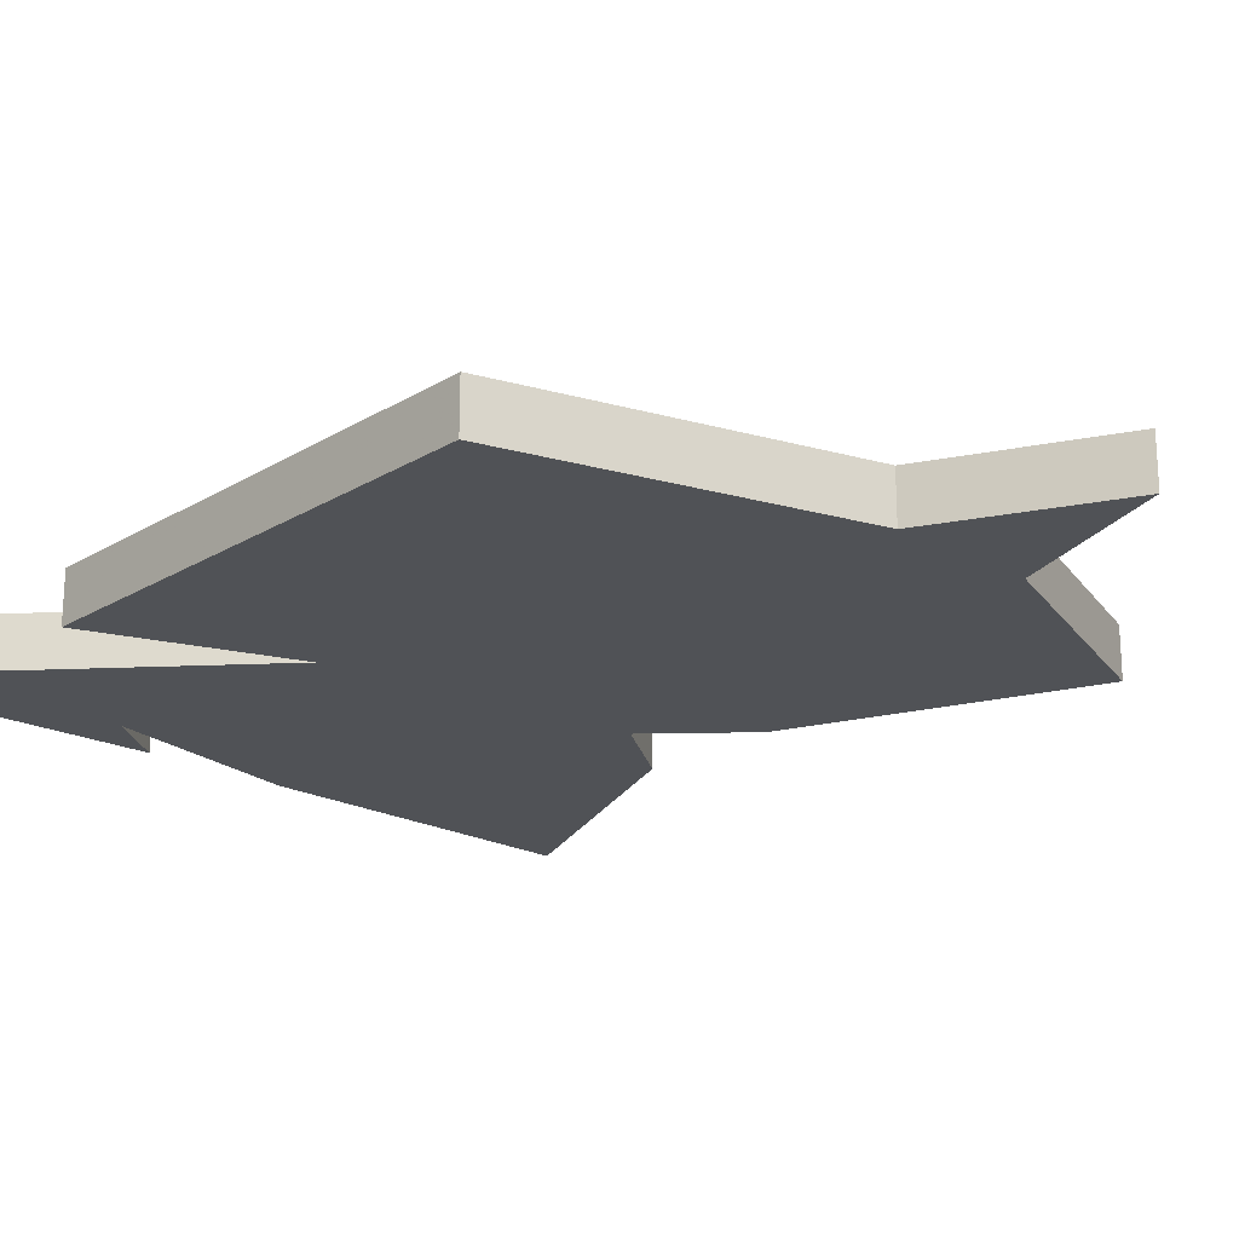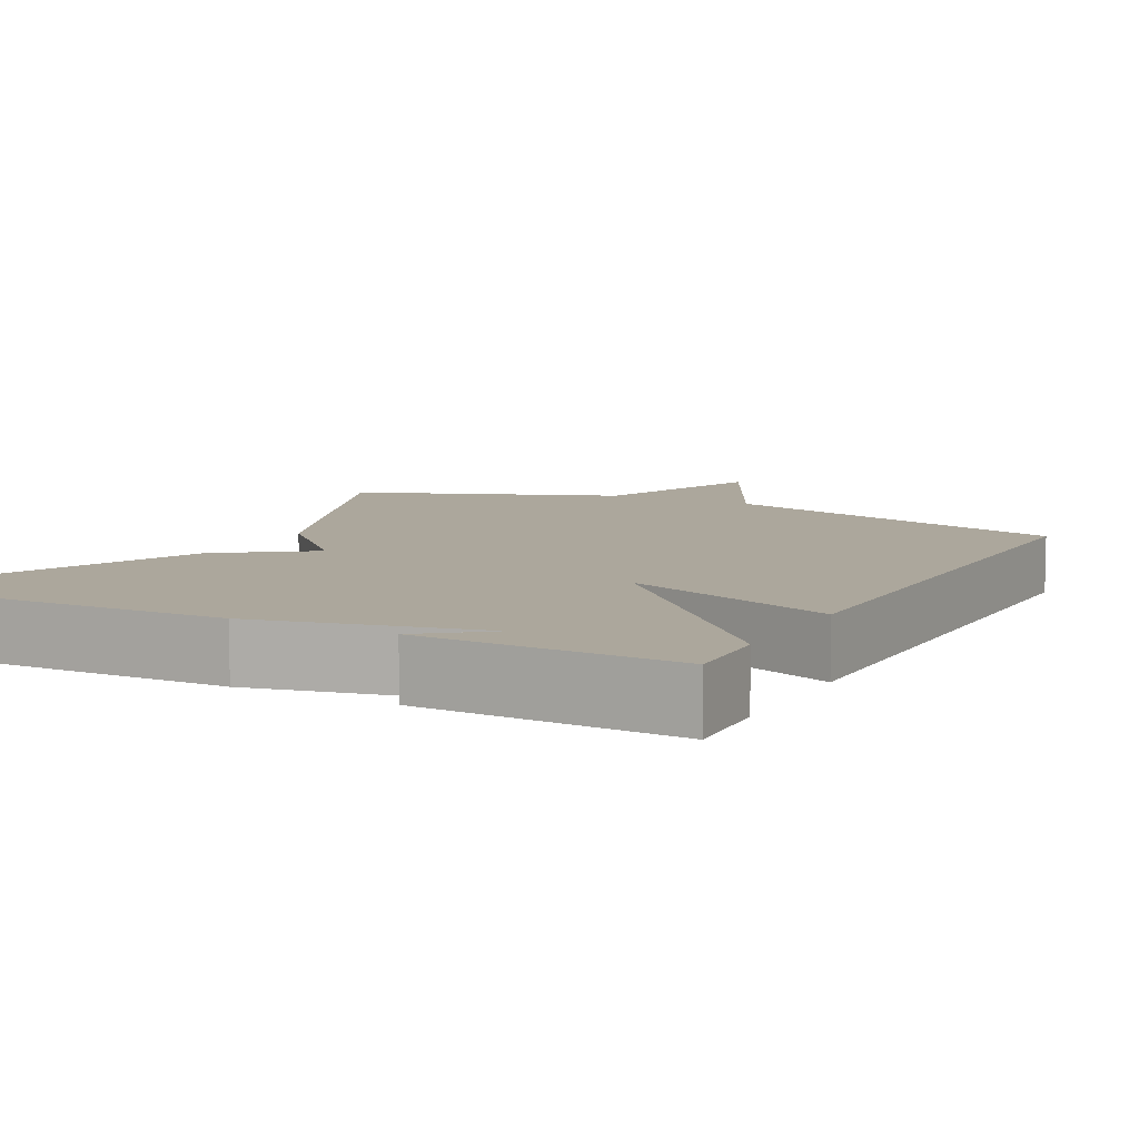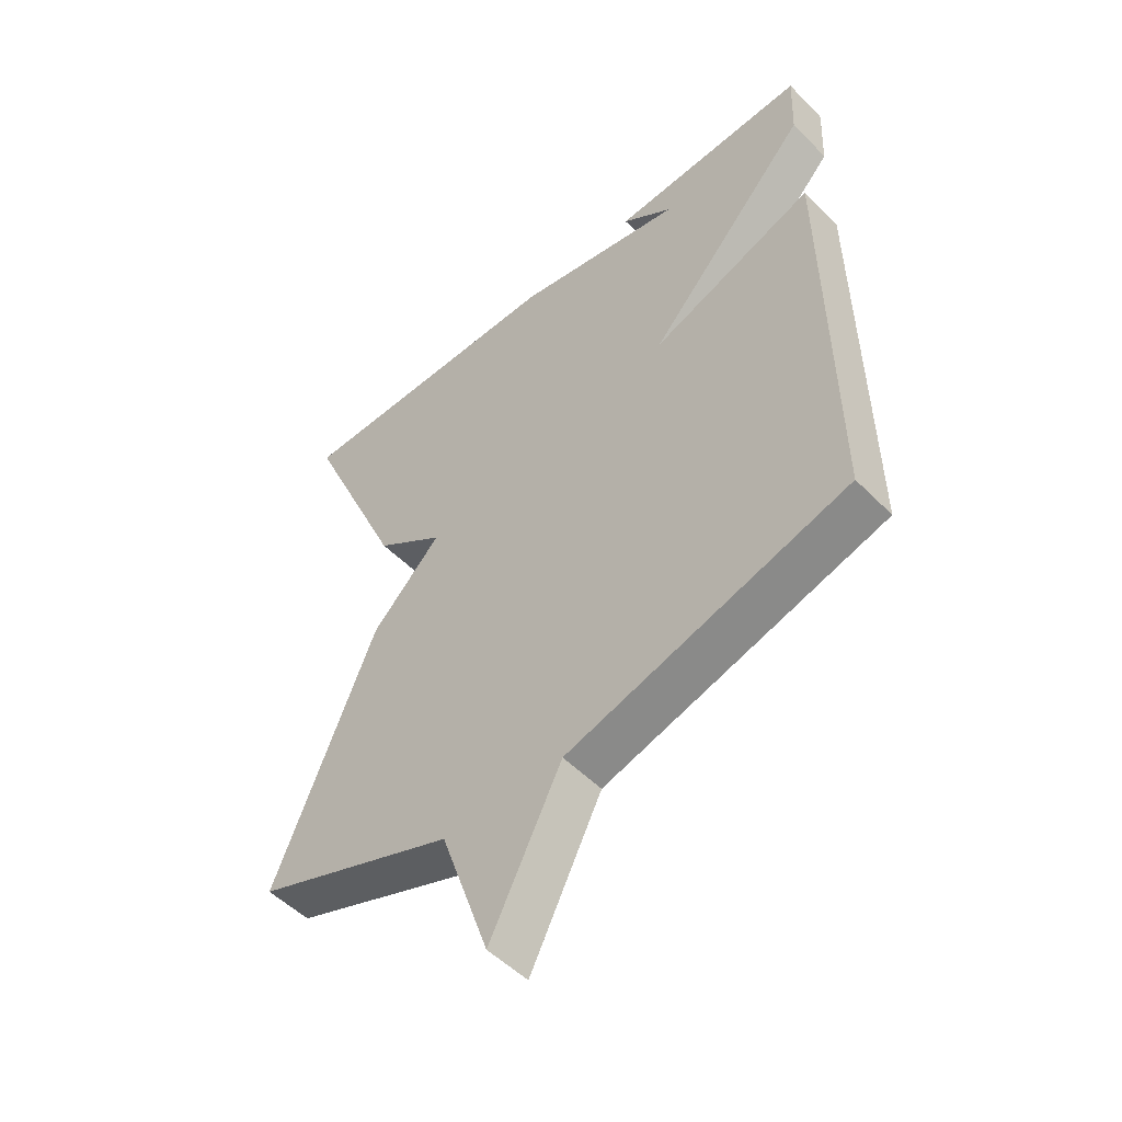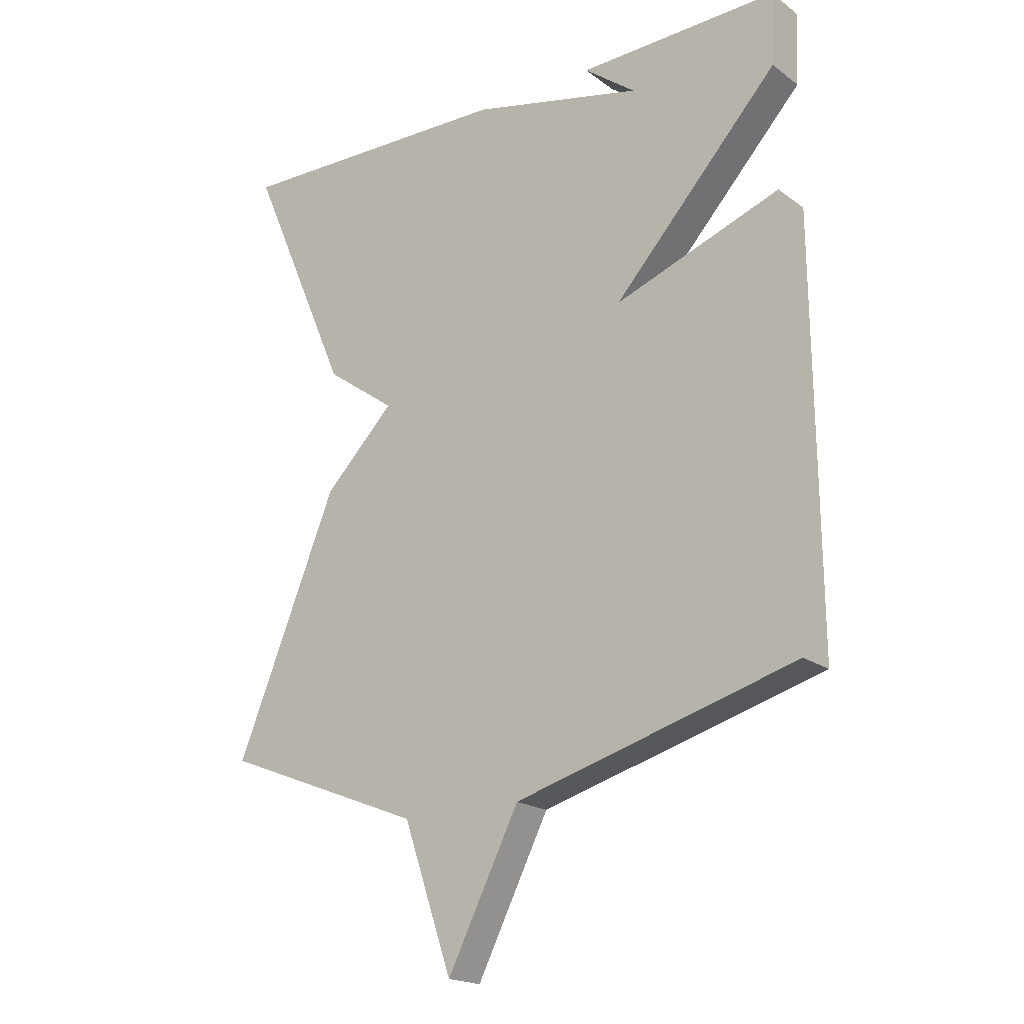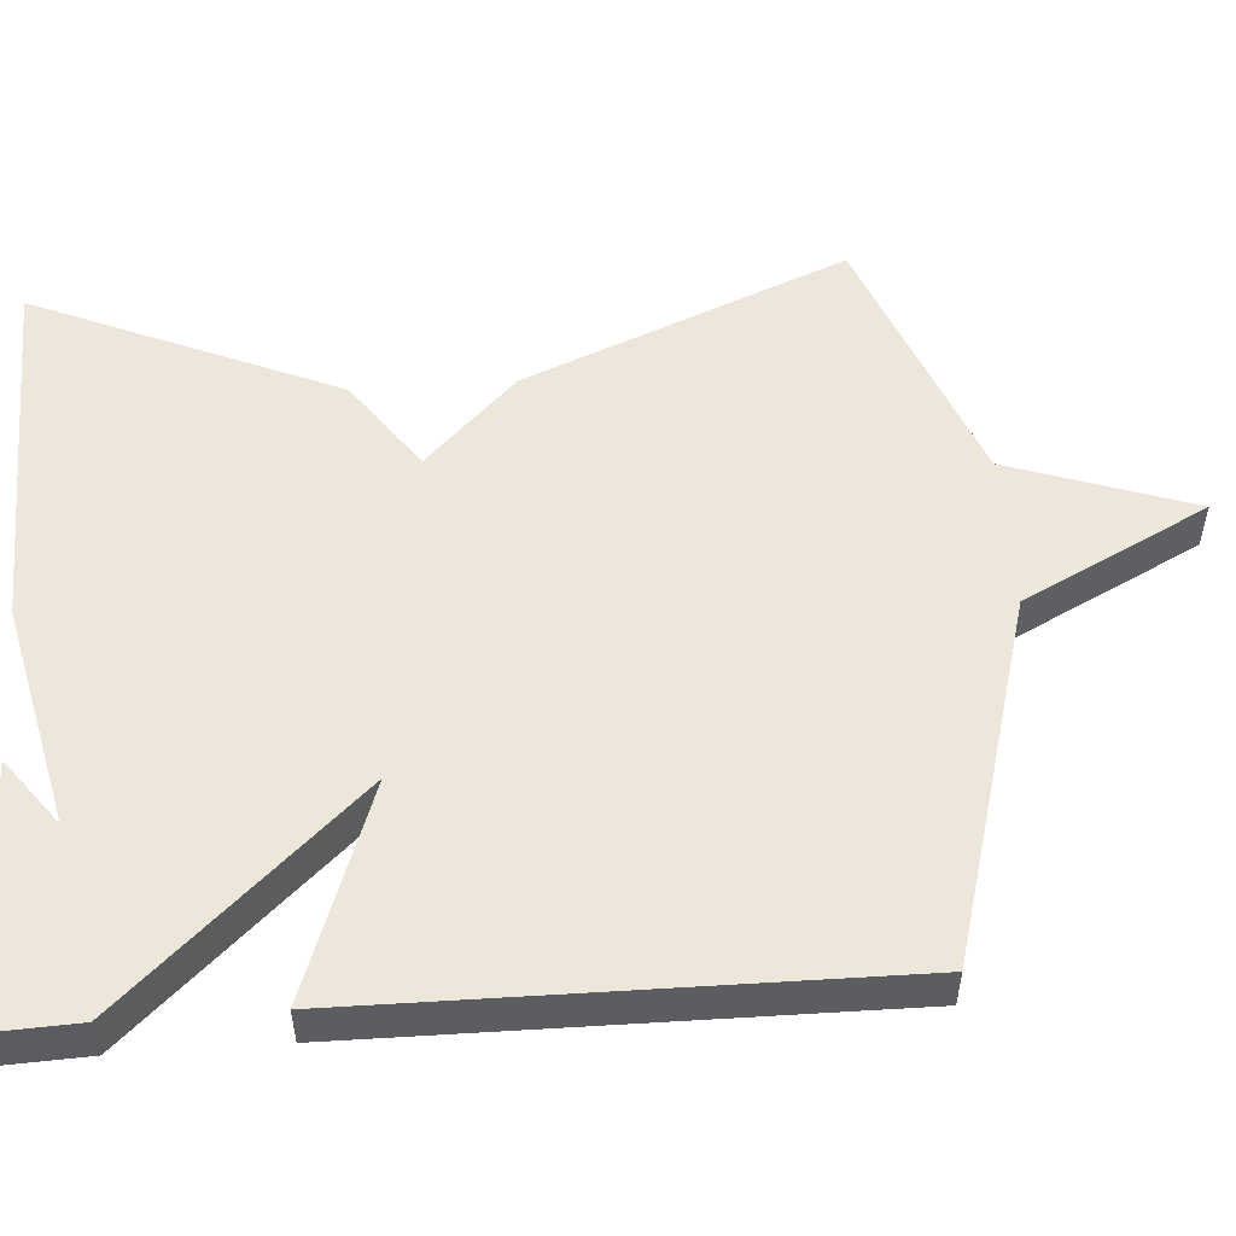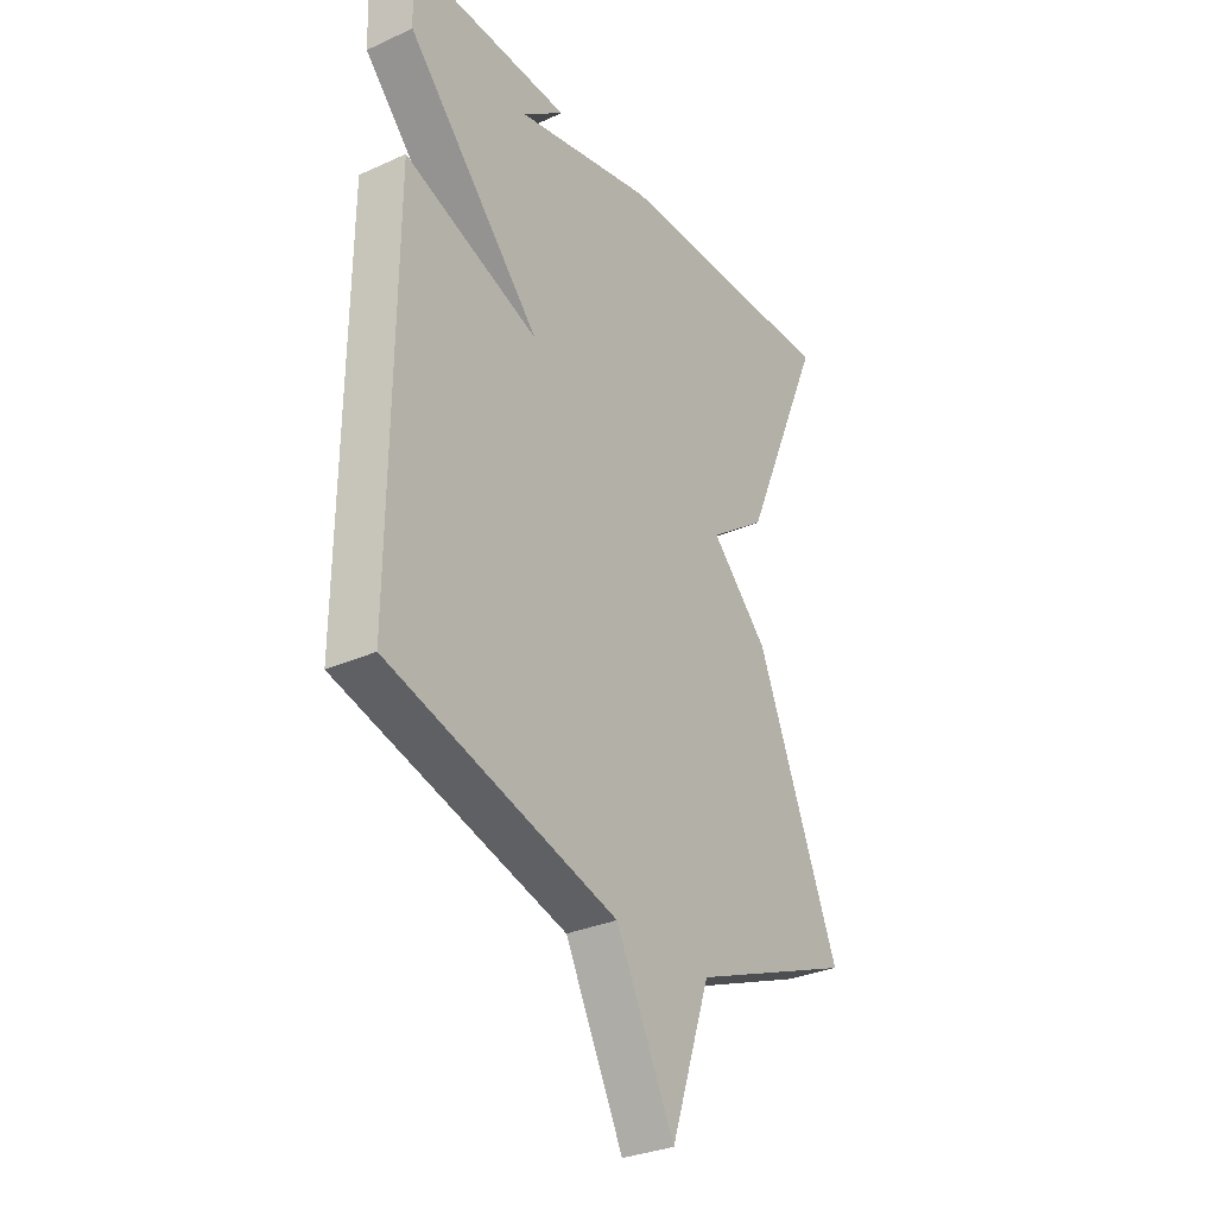
<metadata>
{"format":"obj","ext":"obj","renderer":"f3d","projection":"perspective","resolution":1024,"background":"white","views":[{"elev":-20.6,"azim":137.0,"up":"+Y"},{"elev":8.3,"azim":27.9,"up":"+Y"},{"elev":-52.1,"azim":42.9,"up":"+Z"},{"elev":-19.3,"azim":36.9,"up":"+Z"},{"elev":53.2,"azim":85.9,"up":"+Y"},{"elev":-30.9,"azim":122.9,"up":"+Z"}]}
</metadata>
<code>
v 0.5 0.07 0.5
v 0.495 0.07 0.383
v 0.221 0.07 0.084
v 0.495 0.07 0.183
v 0.5 0.07 -0.5
v 0.035 0.07 -0.632
v -0.084 0.07 -0.868
v -0.165 0.07 -0.632
v -0.5 0.07 -0.5
v -0.332 0.07 -0.089
v -0.216 0.07 0.028
v -0.332 0.07 0.111
v -0.5 0.07 0.5
v -0.031 0.07 0.49
v 0.254 0.07 0.425
v 0.169 0.07 0.49
v 0.5 0 0.5
v 0.495 0 0.383
v 0.221 0 0.084
v 0.495 0 0.183
v 0.5 0 -0.5
v 0.035 0 -0.632
v -0.084 0 -0.868
v -0.165 0 -0.632
v -0.5 0 -0.5
v -0.332 0 -0.089
v -0.216 0 0.028
v -0.332 0 0.111
v -0.5 0 0.5
v -0.031 0 0.49
v 0.254 0 0.425
v 0.169 0 0.49
f 15 16 1 2
f 13 14 15
f 12 13 15
f 11 12 15
f 10 11 15
f 9 10 15
f 8 9 15
f 6 7 8 15
f 3 4 5 6
f 3 6 15
f 2 3 15
f 18 17 32 31
f 31 30 29
f 31 29 28
f 31 28 27
f 31 27 26
f 31 26 25
f 31 25 24
f 31 24 23 22
f 22 21 20 19
f 31 22 19
f 31 19 18
f 1 17 18 2
f 2 18 19 3
f 3 19 20 4
f 4 20 21 5
f 5 21 22 6
f 6 22 23 7
f 7 23 24 8
f 8 24 25 9
f 9 25 26 10
f 10 26 27 11
f 11 27 28 12
f 12 28 29 13
f 13 29 30 14
f 14 30 31 15
f 15 31 32 16
f 16 32 17 1

</code>
